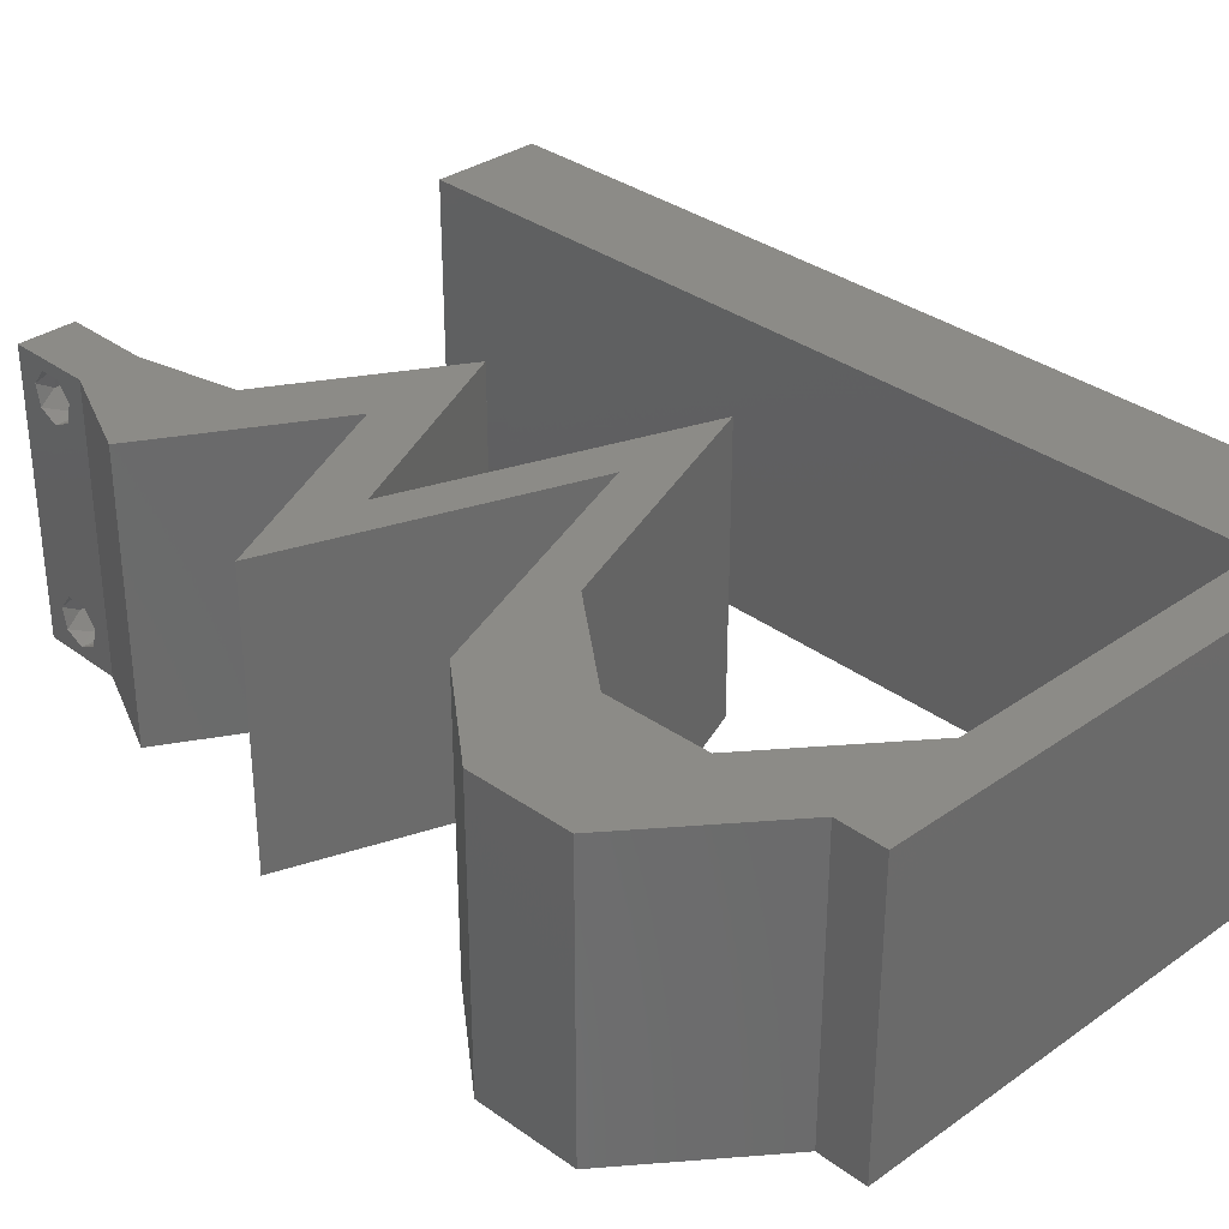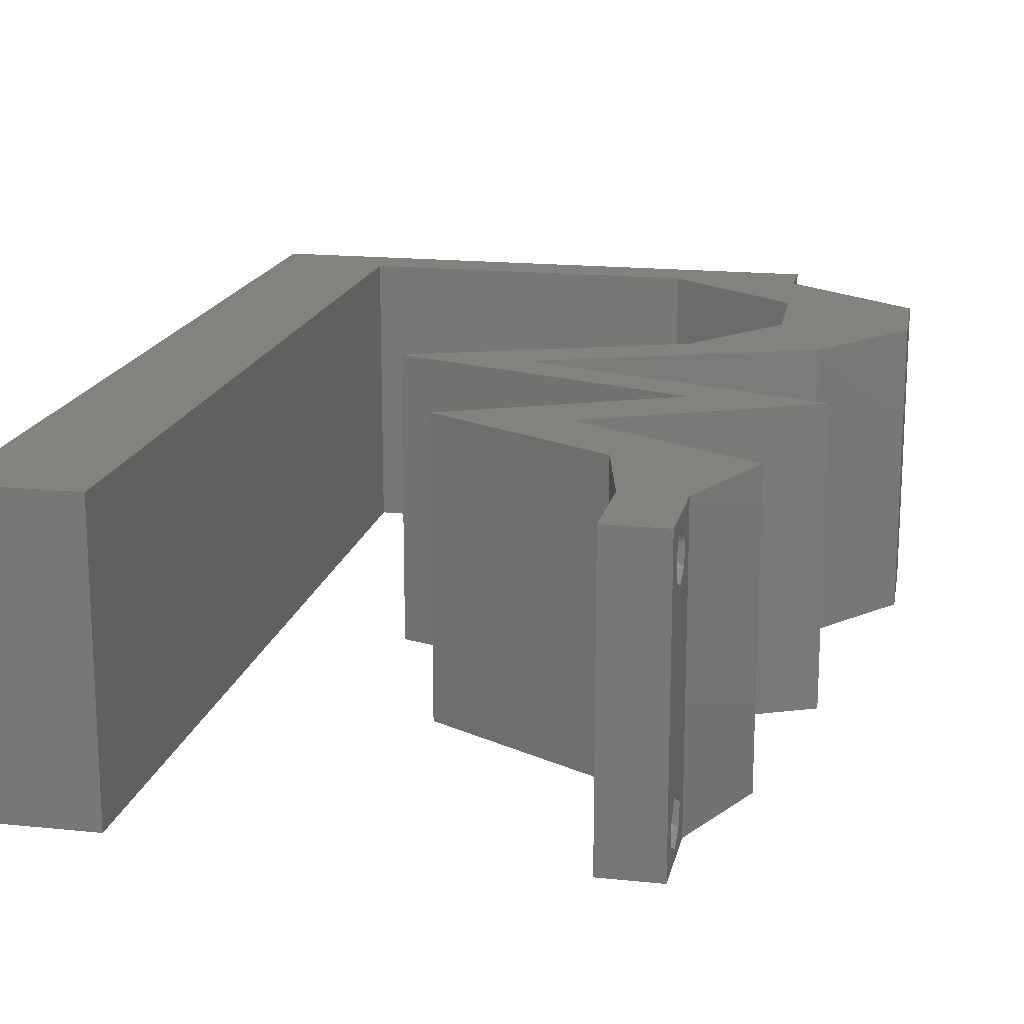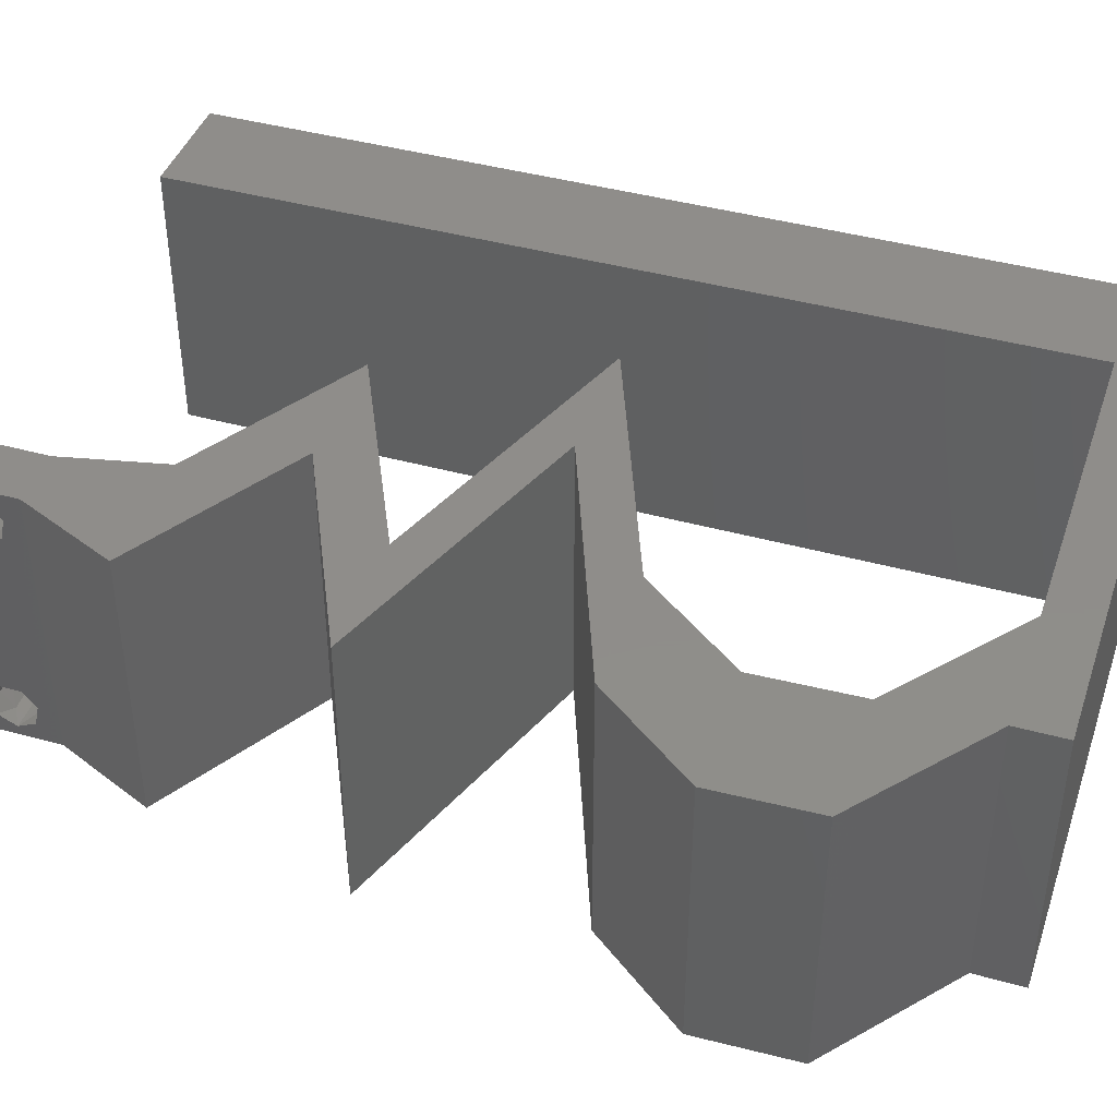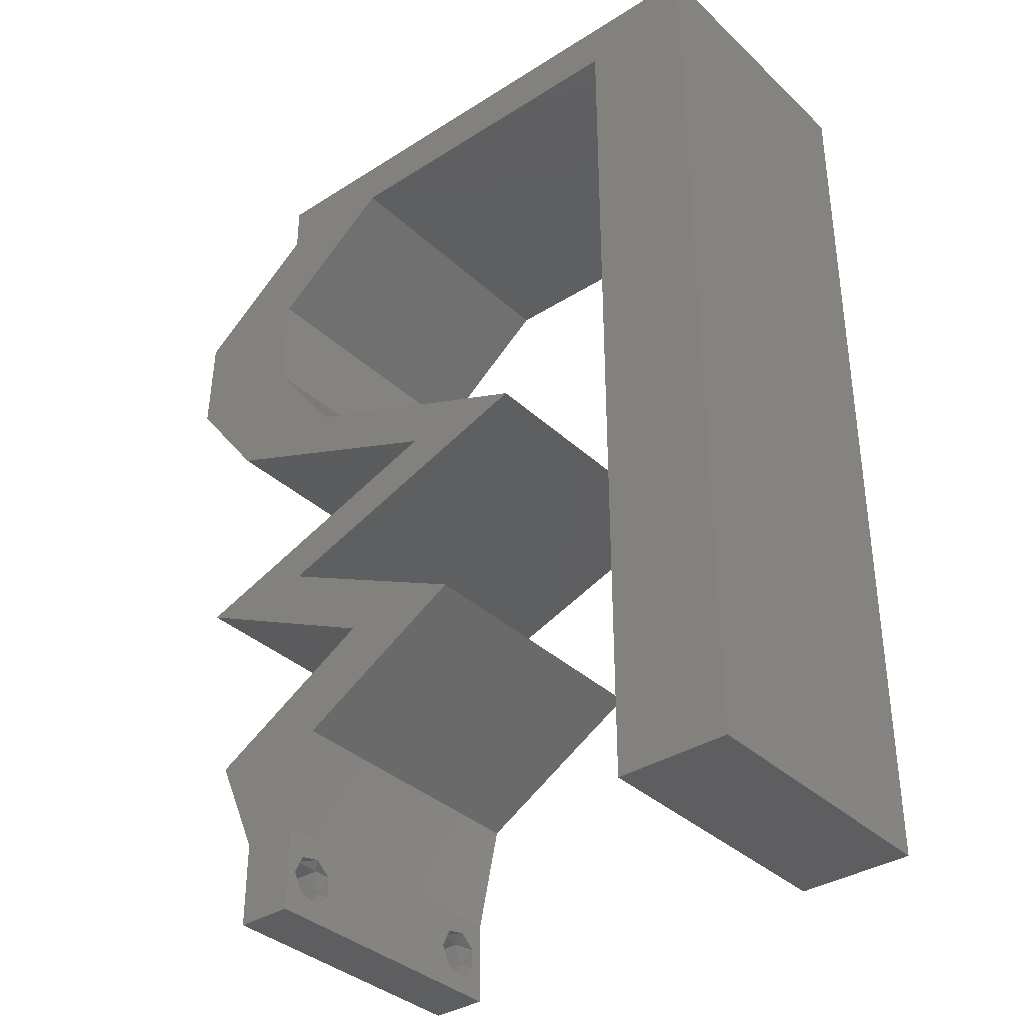
<metadata>
{"format":"stl","ext":"stl","renderer":"f3d","projection":"perspective","resolution":1024,"background":"white","views":[{"elev":32.9,"azim":135.8,"up":"+Z"},{"elev":17.1,"azim":11.8,"up":"+Z"},{"elev":42.1,"azim":108.4,"up":"+Z"},{"elev":-36.0,"azim":-140.2,"up":"+Y"}]}
</metadata>
<code>
# stl→obj: 270 verts, 544 faces
v 0.04 0 0.01
v 0.04 -0.006 0.01
v 0.04 -0.003738 0.003932
v 0.04 -0.003 0.0159
v 0.04 -0.004657 0.002778
v 0.04 -0.006 0
v 0.04 -0.004329 0.00134
v 0.04 -0.001671 0.00134
v 0.04 0 0
v 0.04 -0.001343 0.002778
v 0.04 -0.003 0.0007
v 0.04 -0.002262 0.01913
v 0.04 -0.001343 0.01798
v 0.04 0 0.02
v 0.04 -0.004657 0.01798
v 0.04 -0.003738 0.01913
v 0.04 -0.006 0.02
v 0.04 -0.001671 0.01654
v 0.04 -0.004329 0.01654
v 0.04 -0.002262 0.003932
v 0.036 -0.006 0.01
v 0.036 0 0.01
v 0.036 -0.003738 0.003932
v 0.036 -0.003 0.0159
v 0.036 -0.004329 0.00134
v 0.036 -0.006 0
v 0.036 -0.004657 0.002778
v 0.036 -0.001343 0.002778
v 0.036 0 0
v 0.036 -0.001671 0.00134
v 0.036 -0.003 0.0007
v 0.036 0 0.02
v 0.036 -0.001343 0.01798
v 0.036 -0.002262 0.01913
v 0.036 -0.004657 0.01798
v 0.036 -0.006 0.02
v 0.036 -0.003738 0.01913
v 0.036 -0.001671 0.01654
v 0.036 -0.004329 0.01654
v 0.036 -0.002262 0.003932
v 0 -0.006 0.02
v 0.008 -0.006 0.02
v 0.004 -0.003 0.02
v 0.008 0 0.02
v 0 0 0.02
v 0.04925 0.04247 0.02
v 0.04055 0.04247 0.02
v 0.04379 0.03539 0.02
v 0.003998 0.005831 0.02
v 0.04315 0.007078 0.02
v 0.03707 0.01062 0.02
v 0.03816 0.007231 0.02
v 0.04905 0.04954 0.02
v 0.04035 0.04954 0.02
v 0.0448 0.04601 0.02
v 0.038 0.004151 0.02
v 0.03444 0.007078 0.02
v 0.03271 0.01062 0.02
v 0.007993 0.01132 0.02
v 0 0.012 0.02
v 0.03099 0.01416 0.02
v 0.02836 0.01062 0.02
v 0.007987 0.02265 0.02
v 0 0.024 0.02
v 0.004329 0.01712 0.02
v 0.038 -0.003 0.02
v 0 0.048 0.02
v 0.007966 0.05662 0.02
v 0 0.06 0.02
v 0.01 0.06 0.02
v 0.03129 0.05662 0.02
v 0.04 0.05662 0.02
v 0.04 0.06 0.02
v 0.03 0.06 0.02
v 0.03508 0.03539 0.02
v 0.03468 0.03185 0.02
v 0.02557 0.02831 0.02
v 0.01687 0.02831 0.02
v 0.02691 0.02477 0.02
v 0.02598 0.03185 0.02
v 0.03562 0.02477 0.02
v 0.03696 0.02123 0.02
v 0.04566 0.02123 0.02
v 0.03832 0.01769 0.02
v 0.02962 0.01769 0.02
v 0.02228 0.01416 0.02
v 0.01963 0.05662 0.02
v 0.007973 0.0453 0.02
v 0 0.036 0.02
v 0.00798 0.03397 0.02
v 0.02 0.06 0.02
v 0 -0.006 0.01
v 0 -0.003 0.015
v 0 0 0.01
v 0 -0.006 0
v 0 -0.003 0.005
v 0 0 0
v 0.004 -0.006 0.015
v 0.008 -0.006 0.01
v 0.004 -0.006 0.005
v 0.008 -0.006 0
v 0 0.06 0
v 0 0.051 0.0086
v 0 0.06 0.01
v 0 0.009 0.0114
v 0 0.048 0
v 0 0.0415 0.009767
v 0 0.03 0.01
v 0 0.036 0
v 0 0.024 0
v 0 0.0185 0.01023
v 0 0.012 0
v 0 0.005337 0.005128
v 0 0.05466 0.01487
v 0.004 -0.003 0
v 0.008 0 0
v 0.04925 0.04247 0
v 0.04379 0.03539 0
v 0.04055 0.04247 0
v 0.003998 0.005831 0
v 0.04315 0.007078 0
v 0.03816 0.007231 0
v 0.03707 0.01062 0
v 0.04905 0.04954 0
v 0.0448 0.04601 0
v 0.04035 0.04954 0
v 0.038 0.004151 0
v 0.03444 0.007078 0
v 0.03271 0.01062 0
v 0.007993 0.01132 0
v 0.03099 0.01416 0
v 0.02836 0.01062 0
v 0.007987 0.02265 0
v 0.004329 0.01712 0
v 0.038 -0.003 0
v 0.007966 0.05662 0
v 0.01 0.06 0
v 0.03129 0.05662 0
v 0.04 0.06 0
v 0.04 0.05662 0
v 0.03 0.06 0
v 0.03508 0.03539 0
v 0.03468 0.03185 0
v 0.01687 0.02831 0
v 0.02557 0.02831 0
v 0.02691 0.02477 0
v 0.02598 0.03185 0
v 0.03562 0.02477 0
v 0.04566 0.02123 0
v 0.03696 0.02123 0
v 0.03832 0.01769 0
v 0.02962 0.01769 0
v 0.02228 0.01416 0
v 0.01963 0.05662 0
v 0.007973 0.0453 0
v 0.00798 0.03397 0
v 0.02 0.06 0
v 0.008 0 0.01
v 0.008 -0.003 0.015
v 0.008 -0.003 0.005
v 0.015 0.06 0.01134
v 0.025 0.06 0.008977
v 0.006575 0.06 0.007337
v 0.03344 0.06 0.01273
v 0.04 0.06 0.01
v 0.03407 0.06 0.005945
v 0.005798 0.06 0.01422
v 0.04 0.05662 0.01
v 0.04453 0.05308 0.005676
v 0.04453 0.05308 0.01427
v 0.04905 0.04954 0.01
v 0.04915 0.04601 0.015
v 0.04925 0.04247 0.01
v 0.04915 0.04601 0.005
v 0.04652 0.03893 0.015
v 0.04379 0.03539 0.01
v 0.04652 0.03893 0.005
v 0.0368 0.03267 0.007556
v 0.02557 0.02831 0.01
v 0.0322 0.03089 0.01296
v 0.03055 0.03025 0.005449
v 0.03839 0.03329 0.01415
v 0.04566 0.02123 0.01
v 0.03798 0.02394 0.012
v 0.03252 0.02586 0.007311
v 0.04064 0.023 0.005
v 0.03139 0.02626 0.01396
v 0.03876 0.01791 0.00792
v 0.03099 0.01416 0.01
v 0.04091 0.01894 0.01435
v 0.03599 0.01657 0.01445
v 0.03525 0.01167 0.004821
v 0.03914 0.009408 0.004906
v 0.04315 0.007078 0.01
v 0.03524 0.01168 0.01476
v 0.03913 0.009413 0.01471
v 0.03711 0.01059 0.009709
v 0.04157 0.003539 0.015
v 0.04157 0.003539 0.005
v 0.03522 0.003539 0.015
v 0.03444 0.007078 0.01
v 0.03522 0.003539 0.005
v 0.03042 0.009419 0.004906
v 0.02653 0.01168 0.004821
v 0.02228 0.01416 0.01
v 0.03018 0.009555 0.01476
v 0.02629 0.01182 0.01471
v 0.02832 0.01064 0.009709
v 0.02918 0.01748 0.00792
v 0.03696 0.02123 0.01
v 0.02703 0.01645 0.01435
v 0.03195 0.01882 0.01445
v 0.01687 0.02831 0.01
v 0.02455 0.0256 0.012
v 0.03001 0.02368 0.007311
v 0.02189 0.02654 0.005
v 0.03113 0.02328 0.01396
v 0.02809 0.03267 0.007556
v 0.03508 0.03539 0.01
v 0.02349 0.03089 0.01296
v 0.02185 0.03025 0.005449
v 0.02968 0.03329 0.01415
v 0.03782 0.03893 0.015
v 0.04055 0.04247 0.01
v 0.03782 0.03893 0.005
v 0.04045 0.04601 0.015
v 0.04045 0.04601 0.005
v 0.04035 0.04954 0.01
v 0.03582 0.05308 0.005676
v 0.03582 0.05308 0.01427
v 0.03129 0.05662 0.01
v 0.0171 0.05662 0.01115
v 0.007966 0.05662 0.01
v 0.02435 0.05662 0.00689
v 0.02464 0.05662 0.0136
v 0.007971 0.04811 0.00823
v 0.007995 0.008515 0.00823
v 0.00799 0.01746 0.009674
v 0.007977 0.03916 0.009674
v 0.007983 0.02831 0.009891
v 0.007997 0.00496 0.01456
v 0.0385 -0.002262 0.01607
v 0.03873 -0.003738 0.01607
v 0.03726 -0.003758 0.01608
v 0.03712 -0.002262 0.01607
v 0.03873 -0.001671 0.01866
v 0.03727 -0.001343 0.01722
v 0.03875 -0.001343 0.01722
v 0.03873 -0.004329 0.01866
v 0.03727 -0.003 0.0193
v 0.03875 -0.003 0.0193
v 0.03727 -0.004657 0.01722
v 0.03875 -0.004657 0.01722
v 0.03725 -0.001671 0.01866
v 0.03725 -0.004329 0.01866
v 0.03727 -0.002262 0.0008684
v 0.03873 -0.003738 0.0008684
v 0.03726 -0.003758 0.0008785
v 0.03874 -0.002242 0.0008785
v 0.03727 -0.004657 0.002022
v 0.03873 -0.004329 0.00346
v 0.03875 -0.004657 0.002022
v 0.03727 -0.003 0.0041
v 0.03875 -0.003 0.0041
v 0.03725 -0.004329 0.00346
v 0.03873 -0.001343 0.002022
v 0.03725 -0.001343 0.002022
v 0.03798 -0.001664 0.003451
v 0.03913 -0.001674 0.003464
v 0.03684 -0.001671 0.00346
f 1 2 3
f 1 4 2
f 5 6 7
f 8 9 10
f 11 9 8
f 7 6 11
f 12 13 14
f 15 16 17
f 16 14 17
f 12 14 16
f 6 9 11
f 5 2 6
f 14 18 1
f 13 18 14
f 17 2 19
f 19 15 17
f 9 1 10
f 1 18 4
f 2 4 19
f 20 1 3
f 10 1 20
f 3 2 5
f 21 22 23
f 24 22 21
f 25 26 27
f 28 29 30
f 30 29 31
f 31 26 25
f 32 33 34
f 35 36 37
f 36 32 37
f 37 32 34
f 32 38 33
f 29 26 31
f 27 26 21
f 21 36 39
f 39 36 35
f 22 38 32
f 22 29 28
f 21 39 24
f 24 38 22
f 27 21 23
f 23 22 40
f 40 22 28
f 41 42 43
f 44 45 43
f 46 47 48
f 45 44 49
f 50 51 52
f 53 54 55
f 47 46 55
f 32 14 56
f 57 51 58
f 56 50 52
f 59 60 49
f 61 62 58
f 63 64 65
f 14 32 66
f 36 17 66
f 45 41 43
f 42 44 43
f 60 59 65
f 46 53 55
f 57 56 52
f 54 47 55
f 51 57 52
f 60 45 49
f 51 61 58
f 14 50 56
f 17 14 66
f 32 36 66
f 62 57 58
f 44 59 49
f 64 60 65
f 59 63 65
f 67 68 69
f 68 70 69
f 71 72 73
f 74 71 73
f 72 54 53
f 71 54 72
f 47 75 48
f 75 76 48
f 77 78 79
f 78 77 80
f 77 76 80
f 79 81 77
f 81 82 83
f 82 84 83
f 61 84 85
f 62 61 85
f 57 32 56
f 62 85 86
f 81 79 82
f 84 82 85
f 76 75 80
f 71 74 87
f 68 67 88
f 70 68 87
f 89 64 90
f 90 64 63
f 67 89 88
f 88 89 90
f 91 70 87
f 74 91 87
f 92 93 94
f 45 93 41
f 95 96 97
f 94 96 92
f 41 93 92
f 94 93 45
f 92 96 95
f 97 96 94
f 42 98 99
f 92 98 41
f 95 100 92
f 99 100 101
f 41 98 42
f 99 98 92
f 101 100 95
f 92 100 99
f 102 103 104
f 45 105 94
f 106 103 102
f 60 105 45
f 107 108 89
f 109 108 107
f 109 107 106
f 110 108 109
f 89 108 64
f 64 111 60
f 67 107 89
f 112 111 110
f 111 108 110
f 64 108 111
f 97 113 112
f 69 114 67
f 67 103 107
f 112 105 111
f 67 114 103
f 112 113 105
f 111 105 60
f 107 103 106
f 104 114 69
f 94 113 97
f 105 113 94
f 103 114 104
f 95 115 101
f 116 115 97
f 117 118 119
f 97 120 116
f 121 122 123
f 124 125 126
f 119 125 117
f 29 127 9
f 128 129 123
f 127 122 121
f 130 120 112
f 131 129 132
f 133 134 110
f 9 135 29
f 26 135 6
f 97 115 95
f 101 115 116
f 112 134 130
f 117 125 124
f 128 122 127
f 126 125 119
f 123 122 128
f 112 120 97
f 123 129 131
f 9 127 121
f 6 135 9
f 29 135 26
f 132 129 128
f 116 120 130
f 110 134 112
f 130 134 133
f 106 102 136
f 136 102 137
f 138 139 140
f 141 139 138
f 140 124 126
f 138 140 126
f 119 118 142
f 142 118 143
f 144 145 146
f 144 147 145
f 145 147 143
f 146 145 148
f 148 149 150
f 150 149 151
f 151 131 152
f 152 131 132
f 128 127 29
f 132 153 152
f 148 150 146
f 151 152 150
f 143 147 142
f 138 154 141
f 136 155 106
f 137 154 136
f 109 156 110
f 156 133 110
f 106 155 109
f 155 156 109
f 157 154 137
f 141 154 157
f 158 159 99
f 42 159 44
f 116 160 101
f 99 160 158
f 44 159 158
f 99 159 42
f 101 160 99
f 158 160 116
f 137 161 157
f 74 162 91
f 161 162 157
f 91 162 161
f 137 163 161
f 74 164 162
f 157 162 141
f 91 161 70
f 102 163 137
f 104 163 102
f 73 164 74
f 165 164 73
f 162 166 141
f 161 167 70
f 164 166 162
f 163 167 161
f 141 166 139
f 139 166 165
f 69 167 104
f 70 167 69
f 104 167 163
f 165 166 164
f 165 73 72
f 168 165 72
f 140 139 165
f 140 165 168
f 140 169 124
f 53 170 72
f 72 170 168
f 171 170 53
f 171 169 170
f 170 169 168
f 168 169 140
f 124 169 171
f 171 172 173
f 46 172 53
f 124 174 117
f 173 174 171
f 53 172 171
f 173 172 46
f 171 174 124
f 117 174 173
f 46 175 173
f 176 175 48
f 118 177 176
f 173 177 117
f 173 175 176
f 117 177 118
f 48 175 46
f 176 177 173
f 118 178 143
f 176 178 118
f 179 180 77
f 77 180 76
f 145 181 179
f 48 182 176
f 143 181 145
f 76 182 48
f 179 181 180
f 182 178 176
f 180 181 178
f 178 181 143
f 182 180 178
f 76 180 182
f 183 184 83
f 83 184 81
f 145 185 148
f 179 185 145
f 148 186 149
f 81 187 77
f 77 187 179
f 149 186 183
f 185 186 148
f 184 186 185
f 81 184 187
f 183 186 184
f 184 185 187
f 187 185 179
f 151 188 131
f 131 188 189
f 149 188 151
f 183 188 149
f 83 190 183
f 189 191 61
f 61 191 84
f 84 190 83
f 188 191 189
f 190 188 183
f 190 191 188
f 84 191 190
f 189 192 131
f 121 193 194
f 61 195 189
f 194 196 50
f 50 196 51
f 51 195 61
f 123 193 121
f 131 192 123
f 51 196 195
f 196 197 195
f 192 193 123
f 195 197 189
f 194 197 196
f 197 193 192
f 194 193 197
f 197 192 189
f 50 198 194
f 1 198 14
f 9 199 1
f 194 199 121
f 194 198 1
f 14 198 50
f 121 199 9
f 1 199 194
f 2 17 36
f 21 2 36
f 26 6 2
f 26 2 21
f 57 200 32
f 22 200 201
f 29 202 128
f 201 202 22
f 32 200 22
f 201 200 57
f 22 202 29
f 128 202 201
f 201 203 128
f 153 204 205
f 57 206 201
f 205 207 86
f 86 207 62
f 62 206 57
f 128 203 132
f 132 204 153
f 62 207 206
f 207 208 206
f 132 203 204
f 205 208 207
f 206 208 201
f 204 203 208
f 205 204 208
f 208 203 201
f 152 209 150
f 150 209 210
f 153 209 152
f 205 209 153
f 86 211 205
f 210 212 82
f 82 212 85
f 85 211 86
f 209 212 210
f 211 209 205
f 211 212 209
f 85 212 211
f 213 214 78
f 78 214 79
f 150 215 146
f 210 215 150
f 146 216 144
f 79 217 82
f 82 217 210
f 144 216 213
f 215 216 146
f 214 216 215
f 79 214 217
f 213 216 214
f 214 215 217
f 217 215 210
f 147 218 142
f 142 218 219
f 78 220 213
f 80 220 78
f 213 221 144
f 219 222 75
f 144 221 147
f 75 222 80
f 220 221 213
f 219 218 222
f 218 221 220
f 147 221 218
f 218 220 222
f 222 220 80
f 75 223 219
f 224 223 47
f 219 225 142
f 119 225 224
f 47 223 75
f 219 223 224
f 142 225 119
f 224 225 219
f 54 226 47
f 119 227 126
f 224 226 228
f 228 227 224
f 47 226 224
f 228 226 54
f 224 227 119
f 126 227 228
f 126 229 138
f 71 230 54
f 54 230 228
f 231 230 71
f 230 229 228
f 231 229 230
f 228 229 126
f 138 229 231
f 154 232 136
f 233 232 68
f 68 232 87
f 138 234 154
f 87 235 71
f 231 234 138
f 154 234 232
f 71 235 231
f 232 234 235
f 87 232 235
f 235 234 231
f 136 232 233
f 88 236 68
f 233 236 136
f 116 237 158
f 133 238 130
f 155 239 156
f 63 240 90
f 136 236 155
f 130 237 116
f 133 240 238
f 239 240 156
f 238 240 63
f 90 240 239
f 59 241 237
f 156 240 133
f 59 238 63
f 90 239 88
f 59 237 238
f 239 236 88
f 44 241 59
f 238 237 130
f 155 236 239
f 158 241 44
f 237 241 158
f 68 236 233
f 24 4 242
f 4 24 243
f 243 24 244
f 24 242 245
f 246 247 248
f 249 250 251
f 252 249 253
f 250 246 251
f 247 246 254
f 249 252 255
f 250 249 255
f 246 250 254
f 243 252 253
f 252 243 244
f 247 242 248
f 242 247 245
f 16 15 249
f 13 12 246
f 37 34 250
f 33 38 247
f 39 35 252
f 13 246 248
f 16 249 251
f 246 12 251
f 249 15 253
f 33 247 254
f 250 34 254
f 252 35 255
f 37 250 255
f 18 13 248
f 15 19 253
f 12 16 251
f 34 33 254
f 35 37 255
f 242 18 248
f 19 4 243
f 19 243 253
f 39 252 244
f 247 38 245
f 4 18 242
f 38 24 245
f 24 39 244
f 31 11 256
f 11 31 257
f 257 31 258
f 256 11 259
f 260 261 262
f 261 263 264
f 261 260 265
f 263 261 265
f 256 266 267
f 257 260 262
f 263 268 264
f 266 256 259
f 260 257 258
f 264 268 269
f 268 263 270
f 267 266 268
f 3 5 261
f 23 40 263
f 8 10 266
f 25 27 260
f 3 261 264
f 261 5 262
f 23 263 265
f 260 27 265
f 28 30 267
f 20 3 264
f 5 7 262
f 27 23 265
f 30 31 256
f 7 11 257
f 30 256 267
f 7 257 262
f 267 268 270
f 268 266 269
f 25 260 258
f 8 266 259
f 266 10 269
f 263 40 270
f 28 267 270
f 20 264 269
f 10 20 269
f 40 28 270
f 11 8 259
f 31 25 258

</code>
